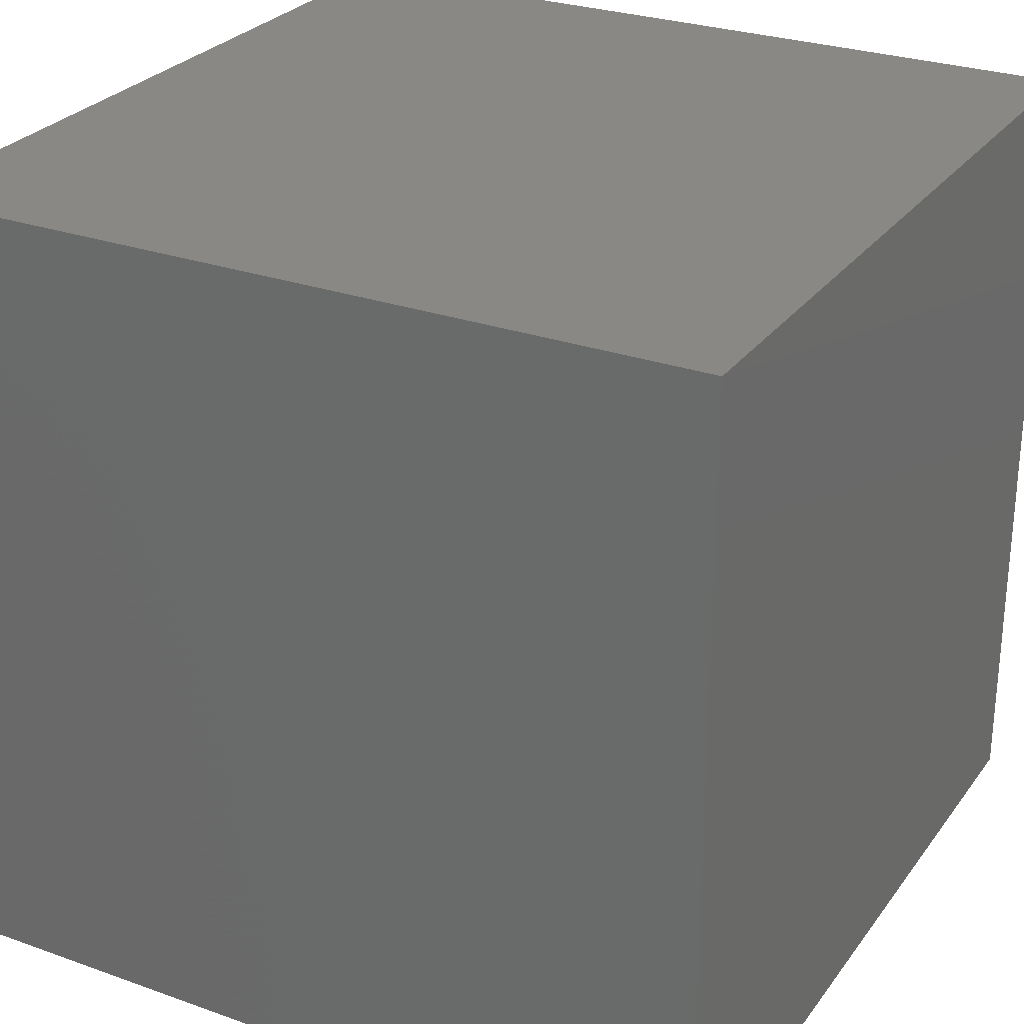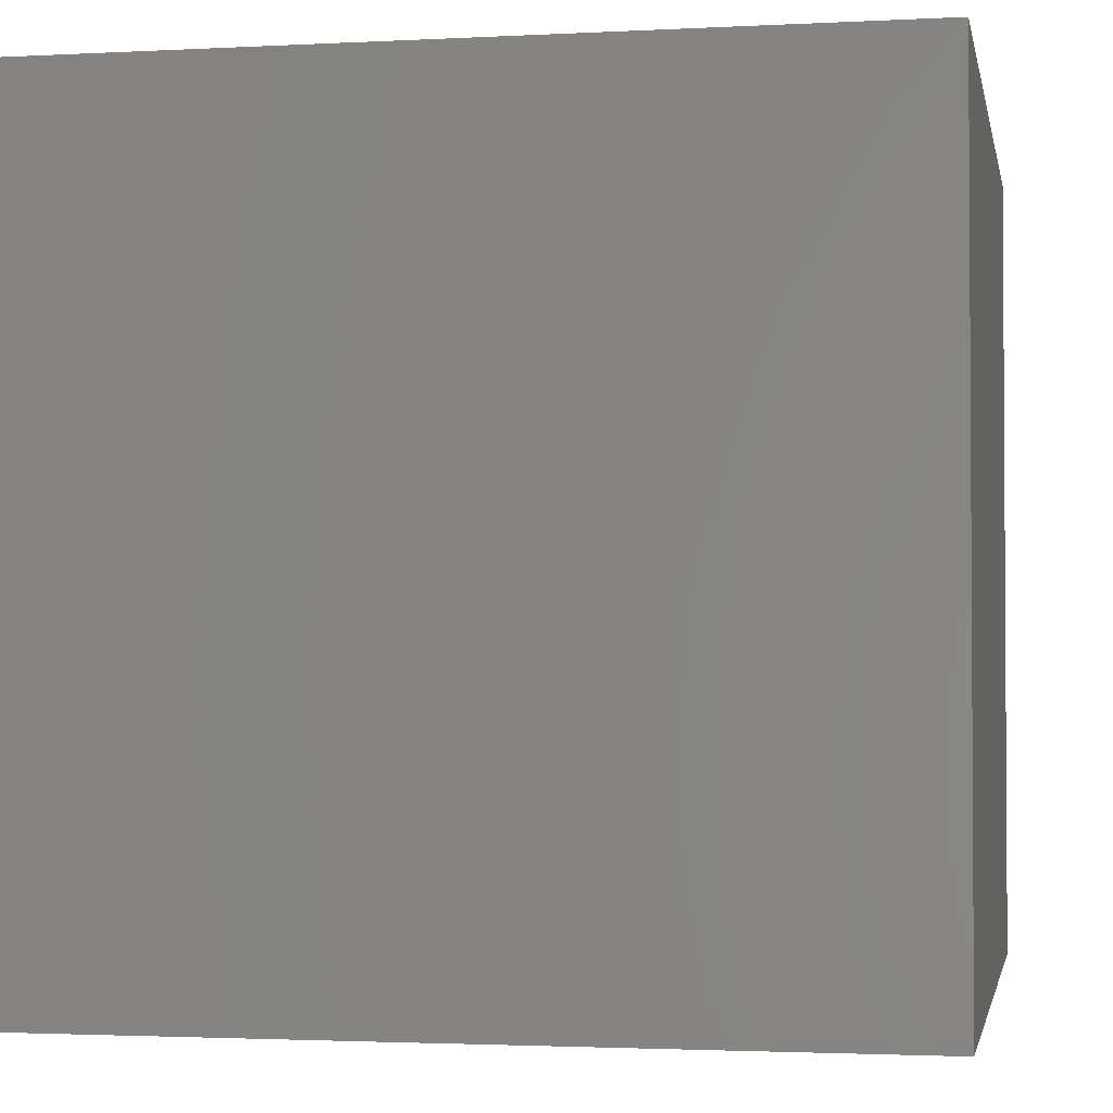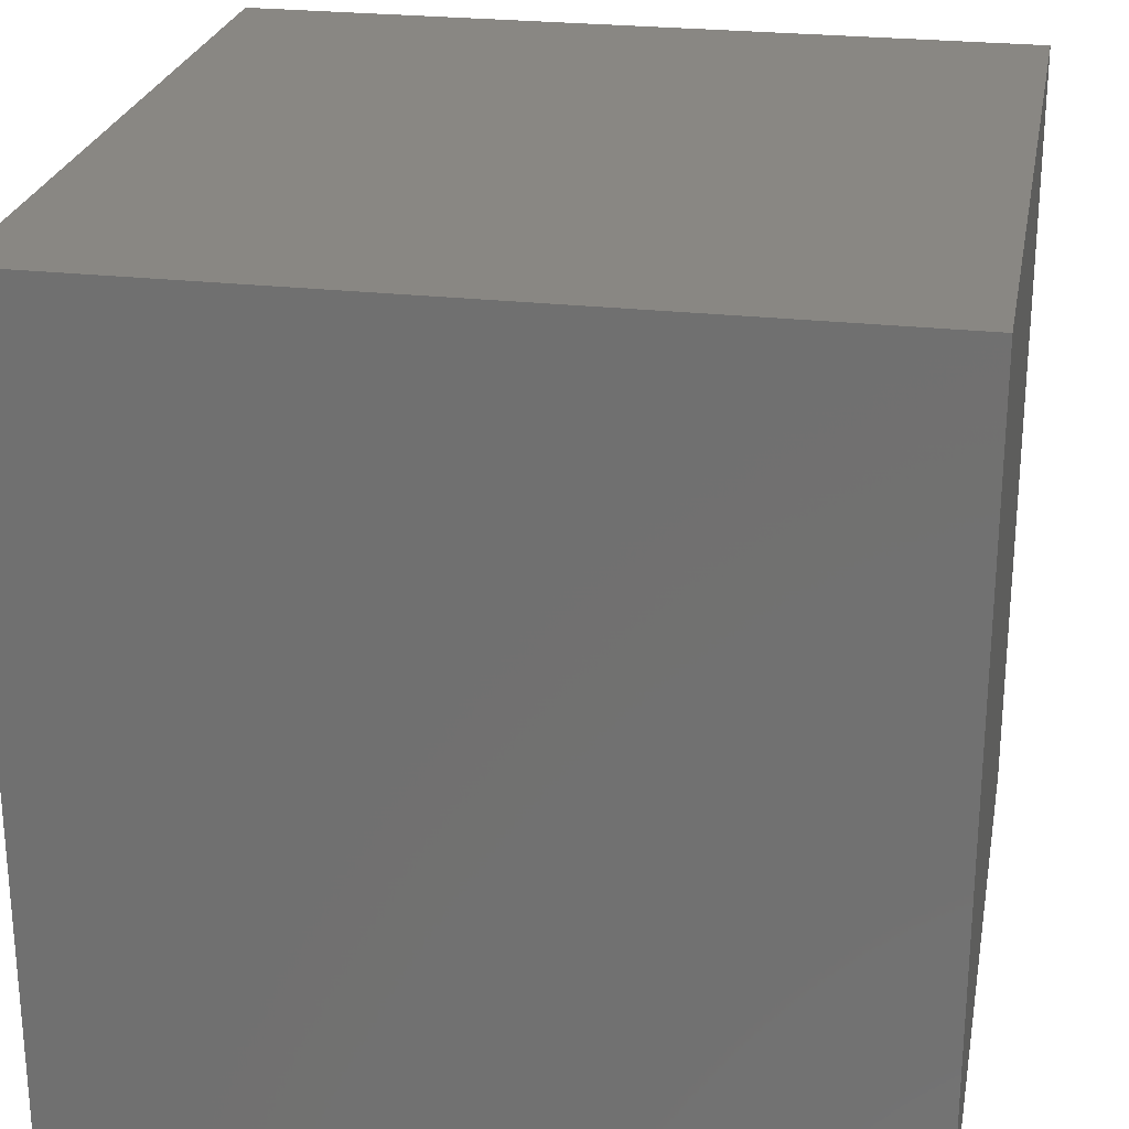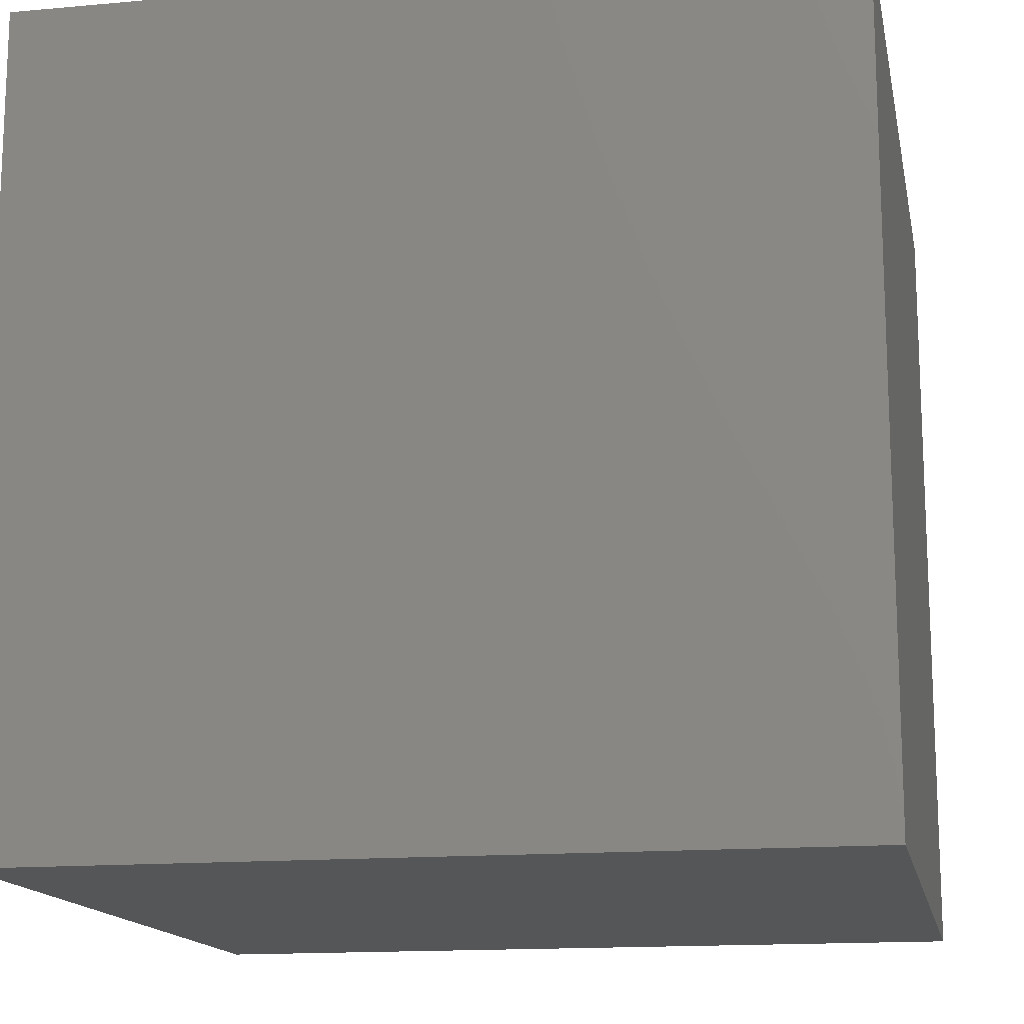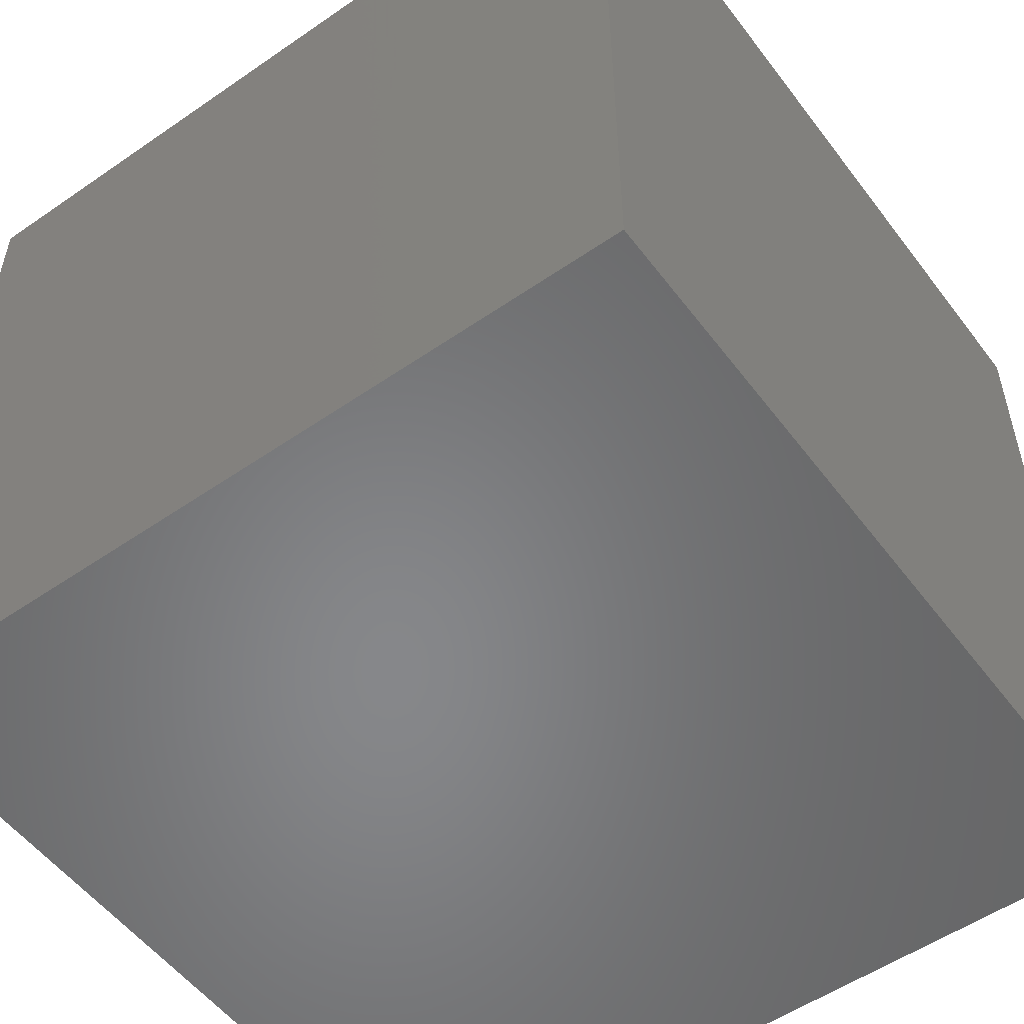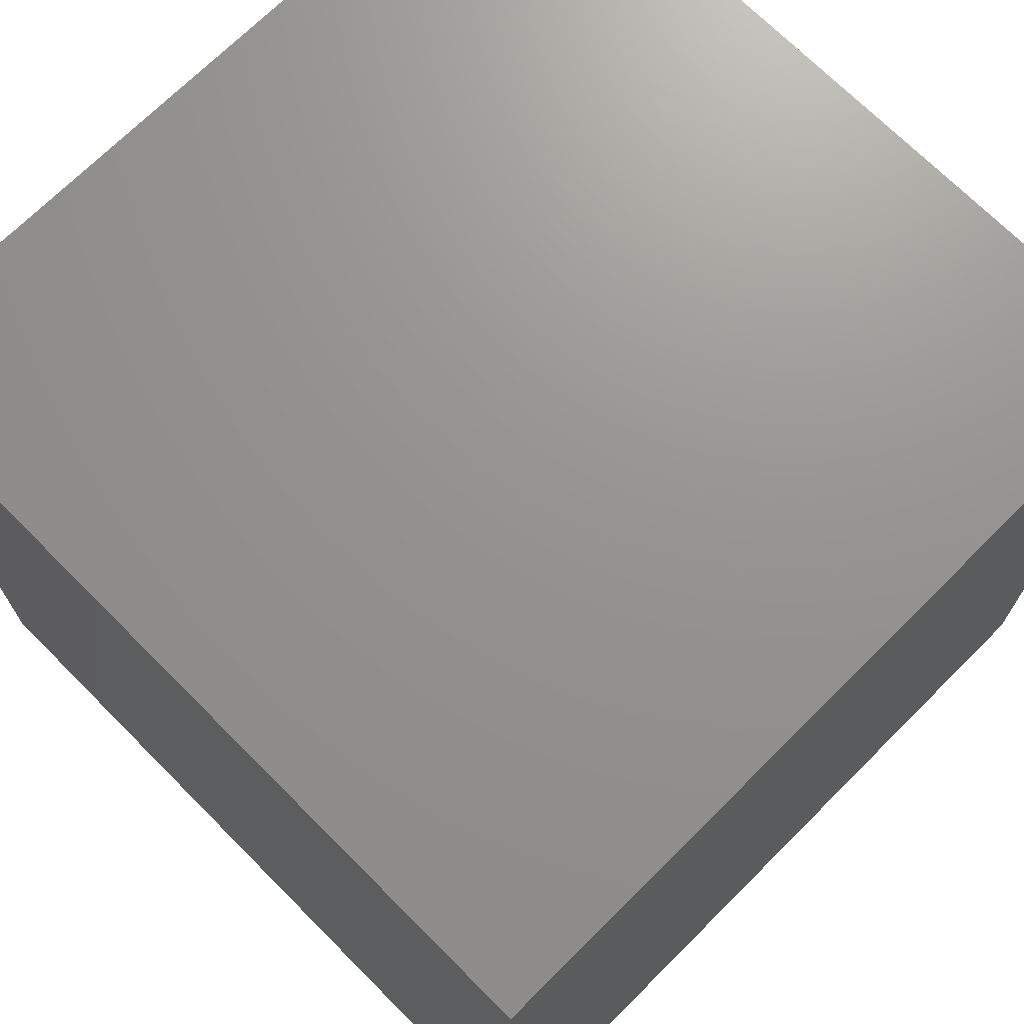
<metadata>
{"format":"stl","ext":"stl","renderer":"f3d","projection":"perspective","resolution":1024,"background":"white","views":[{"elev":27.6,"azim":28.6,"up":"+Z"},{"elev":-2.2,"azim":-169.3,"up":"+Y"},{"elev":25.0,"azim":-169.5,"up":"+Z"},{"elev":-14.8,"azim":11.1,"up":"+Y"},{"elev":-53.9,"azim":-53.7,"up":"+Z"},{"elev":71.1,"azim":-134.9,"up":"+Y"}]}
</metadata>
<code>
# stl→obj: 8 verts, 12 faces
v -4 -3 6
v -5 -3 6
v -4 -4 6
v -5 -4 6
v -4 -4 5
v -5 -4 5
v -4 -3 5
v -5 -3 5
f 1 2 3
f 3 2 4
f 5 6 7
f 7 6 8
f 4 6 3
f 3 6 5
f 2 8 4
f 4 8 6
f 1 7 2
f 2 7 8
f 3 5 1
f 1 5 7

</code>
